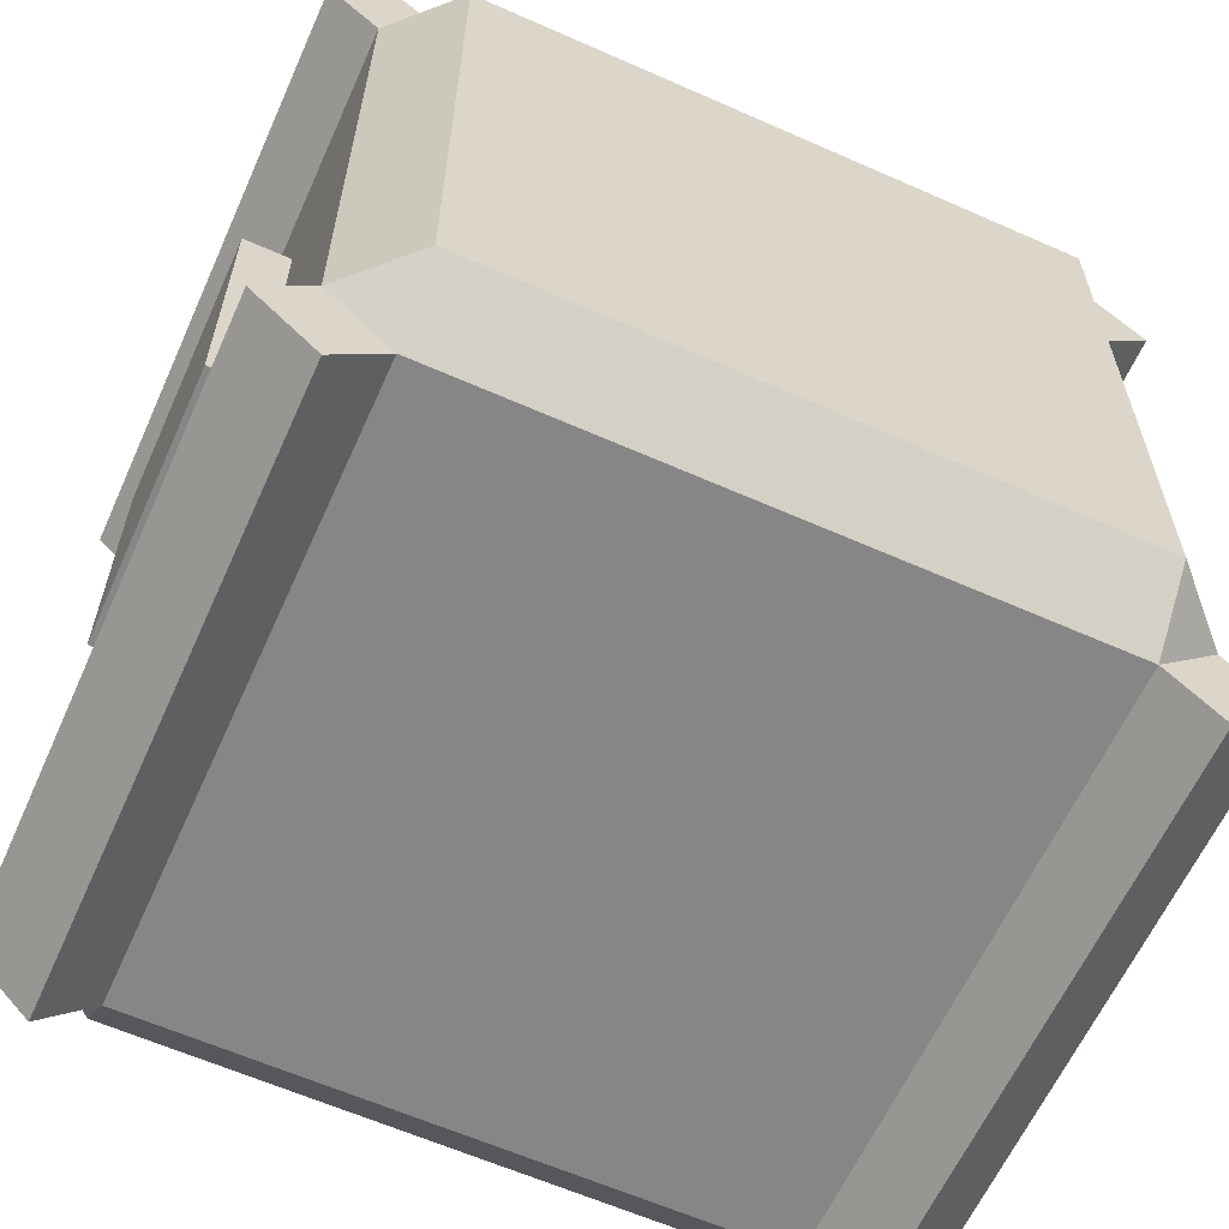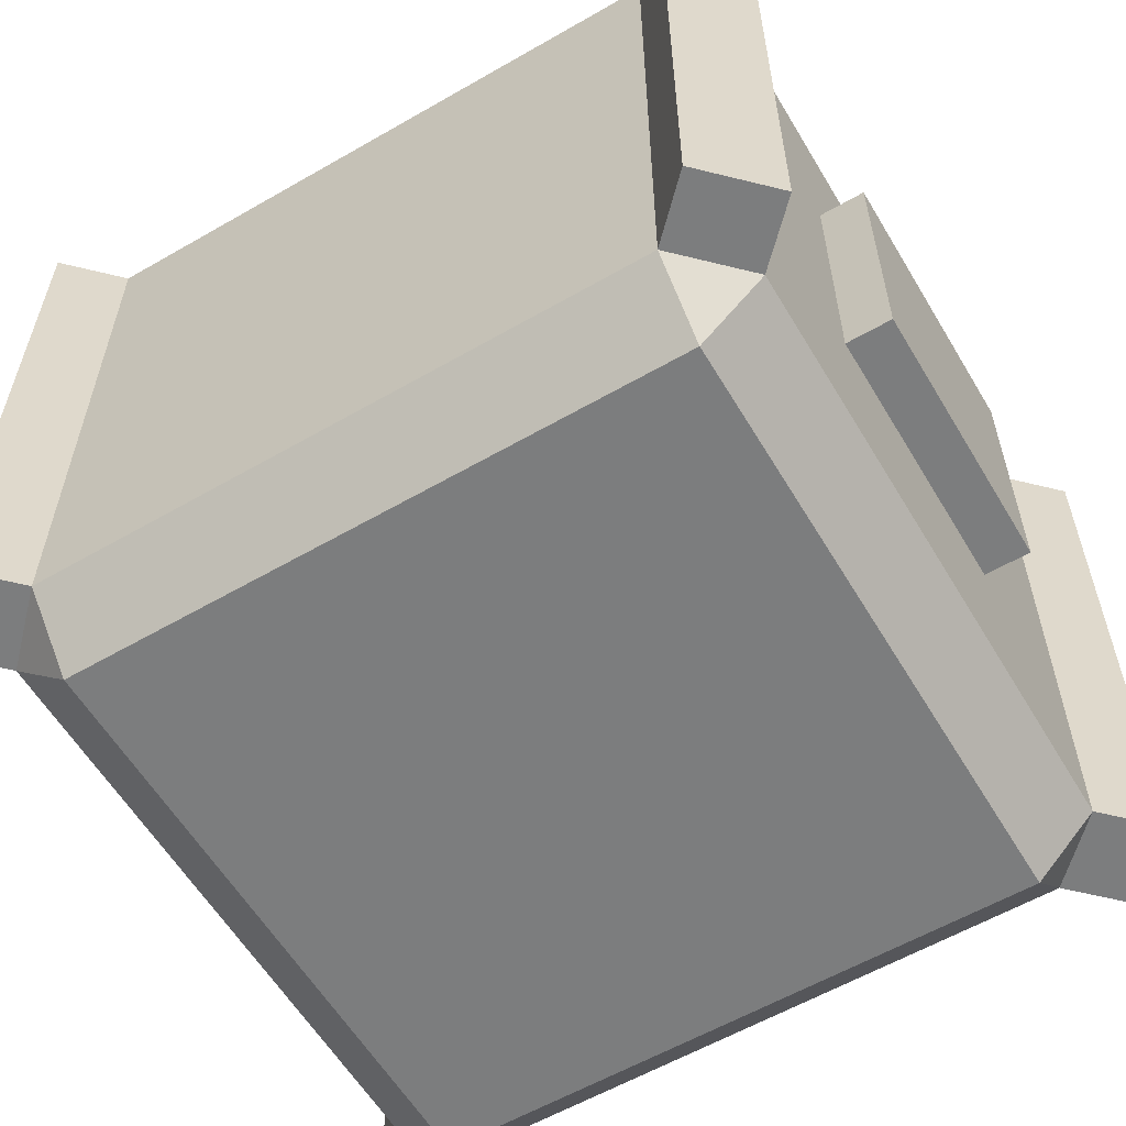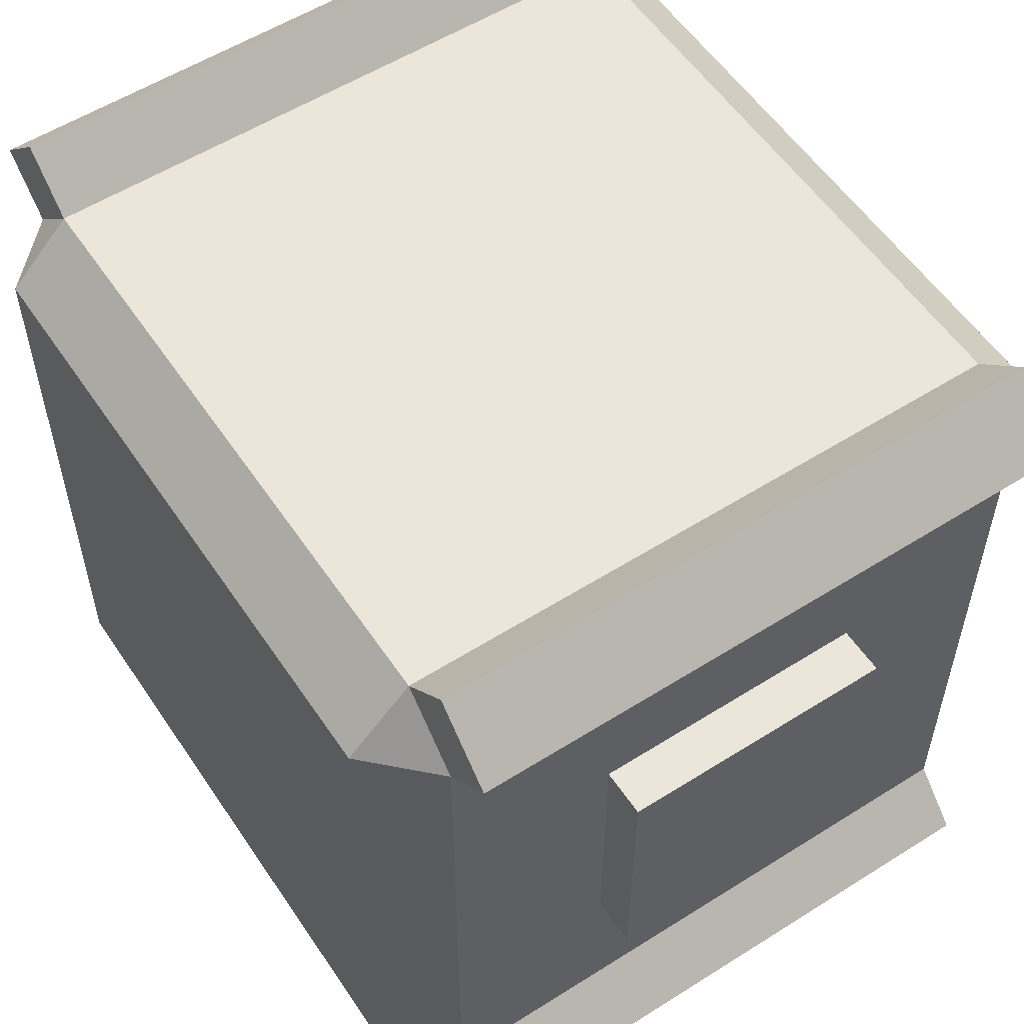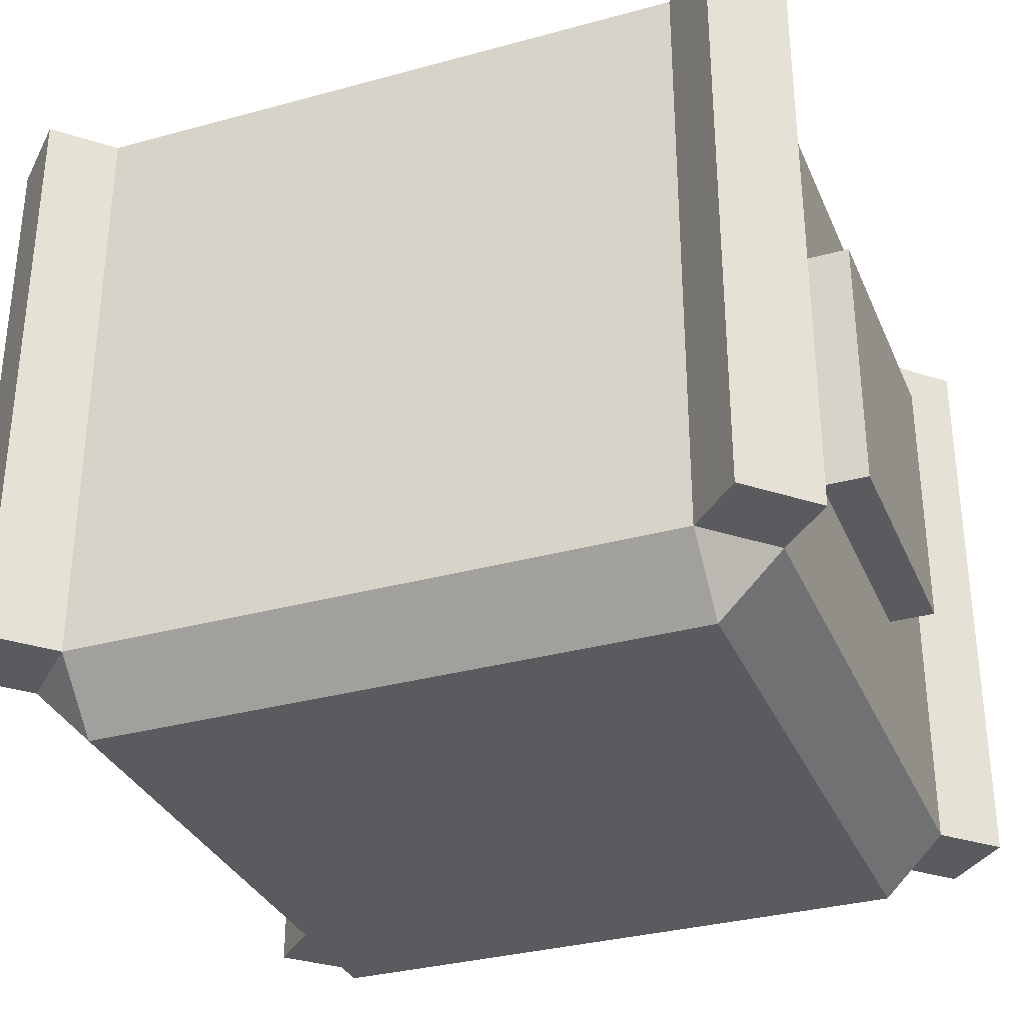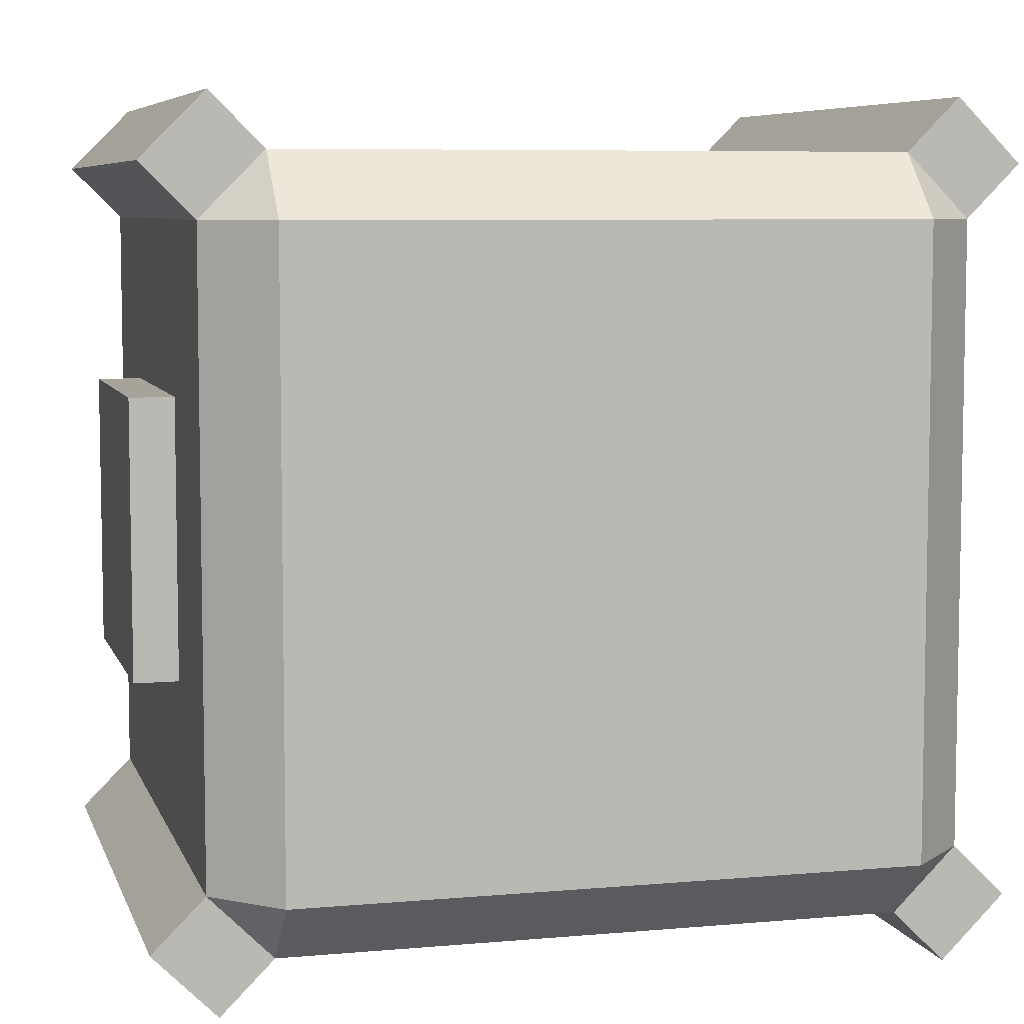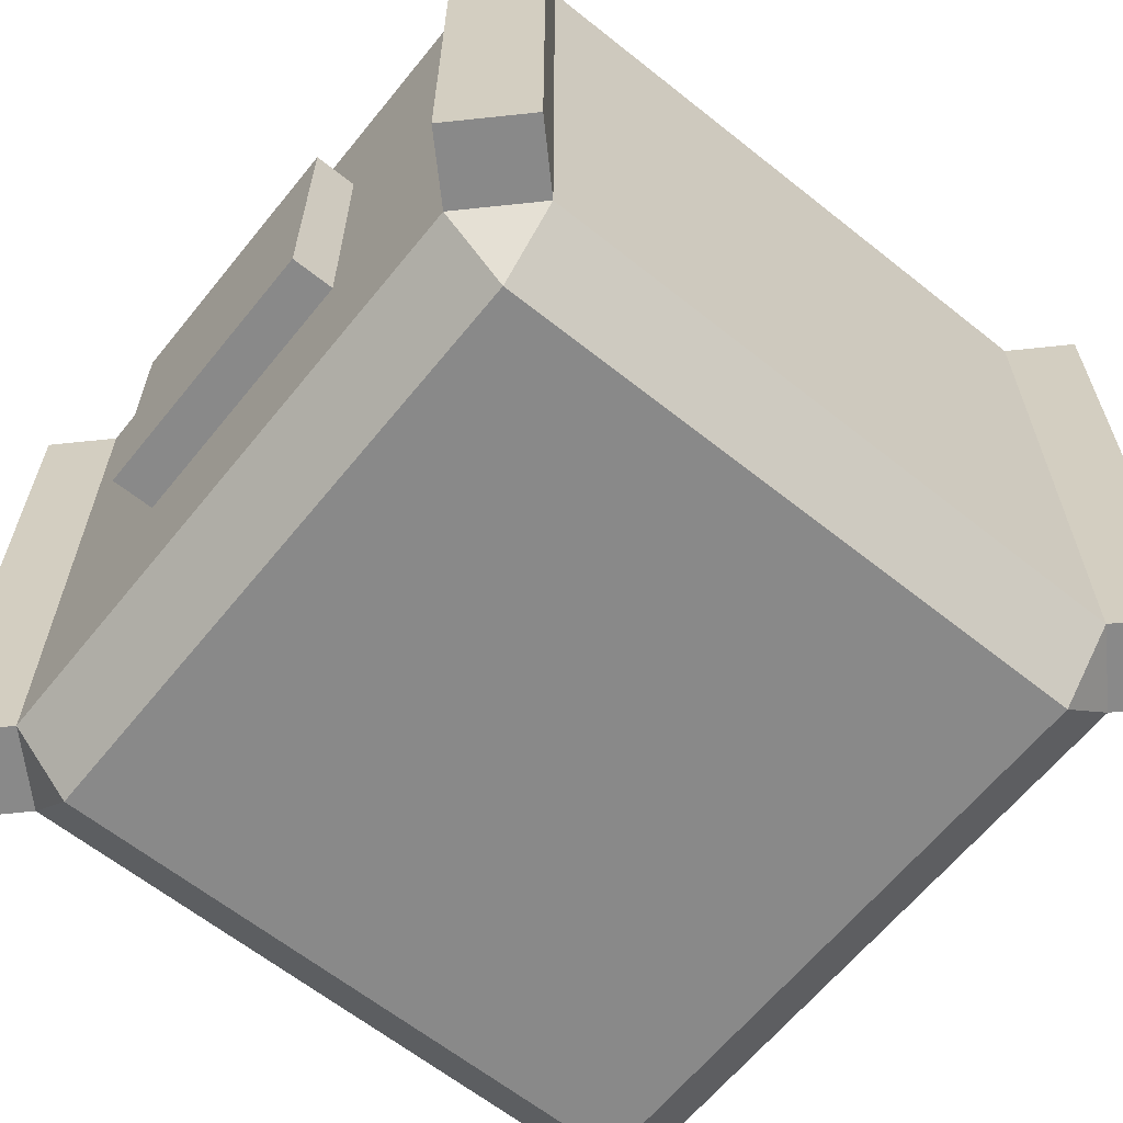
<metadata>
{"format":"obj","ext":"obj","renderer":"f3d","projection":"perspective","resolution":1024,"background":"white","views":[{"elev":-62.0,"azim":155.8,"up":"+Y"},{"elev":-59.0,"azim":30.7,"up":"+Z"},{"elev":56.0,"azim":56.5,"up":"+Y"},{"elev":-32.8,"azim":20.8,"up":"+Z"},{"elev":6.8,"azim":-14.8,"up":"+Y"},{"elev":-63.1,"azim":-38.9,"up":"+Z"}]}
</metadata>
<code>
o Cube
v -1.141 0.9714 0.83
v -0.9714 1.141 0.83
v -0.9714 1.141 -0.83
v -1.141 0.9714 -0.83
v 0.9714 1.141 0.83
v 1.141 0.9714 0.83
v 1.141 0.9714 -0.83
v 0.9714 1.141 -0.83
v -1 0.83 -0.83
v -0.83 1 -0.83
v -0.83 0.83 -1
v -0.83 -1 -0.83
v -1 -0.83 -0.83
v -0.83 -0.83 -1
v 0.83 0.83 -1
v 0.83 1 -0.83
v 1 0.83 -0.83
v 0.83 -0.83 -1
v 1 -0.83 -0.83
v 0.83 -1 -0.83
v -1 0.83 0.83
v -0.83 0.83 1
v -0.83 1 0.83
v -0.83 -0.83 1
v -1 -0.83 0.83
v -0.83 -1 0.83
v 0.83 0.83 1
v 1 0.83 0.83
v 0.83 1 0.83
v 0.83 -1 0.83
v 1 -0.83 0.83
v 0.83 -0.83 1
v -0.9714 -1.141 -0.83
v -1.141 -0.9714 -0.83
v -1.141 -0.9714 0.83
v -0.9714 -1.141 0.83
v 1.141 -0.9714 -0.83
v 0.9714 -1.141 -0.83
v 0.9714 -1.141 0.83
v 1.141 -0.9714 0.83
f 26 12 20 30
f 32 27 22 24
f 8 5 6 7
f 19 17 28 31
f 10 23 29 16
f 14 11 15 18
f 9 10 11
f 12 13 14
f 15 16 17
f 18 19 20
f 21 22 23
f 24 25 26
f 27 28 29
f 30 31 32
f 26 30 32 24
f 26 25 35 36
f 11 14 13 9
f 31 28 27 32
f 17 19 18 15
f 21 25 24 22
f 16 29 5 8
f 10 16 15 11
f 19 31 40 37
f 29 23 22 27
f 10 9 4 3
f 20 12 14 18
f 25 21 9 13
f 17 16 8 7
f 28 17 7 6
f 29 28 6 5
f 2 3 4 1
f 21 23 2 1
f 9 21 1 4
f 23 10 3 2
f 33 36 35 34
f 13 12 33 34
f 12 26 36 33
f 25 13 34 35
f 39 38 37 40
f 20 19 37 38
f 31 30 39 40
f 30 20 38 39
o Cube.002
v 0.3813 -0.3729 -0.3729
v 0.3813 0.3729 -0.3729
v 0.3813 -0.3729 0.3729
v 0.3813 0.3729 0.3729
v 1.127 -0.3729 -0.3729
v 1.127 0.3729 -0.3729
v 1.127 -0.3729 0.3729
v 1.127 0.3729 0.3729
f 41 43 44 42
f 43 47 48 44
f 47 45 46 48
f 45 41 42 46
f 43 41 45 47
f 48 46 42 44
o Cube.001_Cube.003
v -1.119 -0.3729 -0.3729
v -1.119 0.3729 -0.3729
v -1.119 -0.3729 0.3729
v -1.119 0.3729 0.3729
v -0.3729 -0.3729 -0.3729
v -0.3729 0.3729 -0.3729
v -0.3729 -0.3729 0.3729
v -0.3729 0.3729 0.3729
f 49 51 52 50
f 51 55 56 52
f 55 53 54 56
f 53 49 50 54
f 51 49 53 55
f 56 54 50 52

</code>
